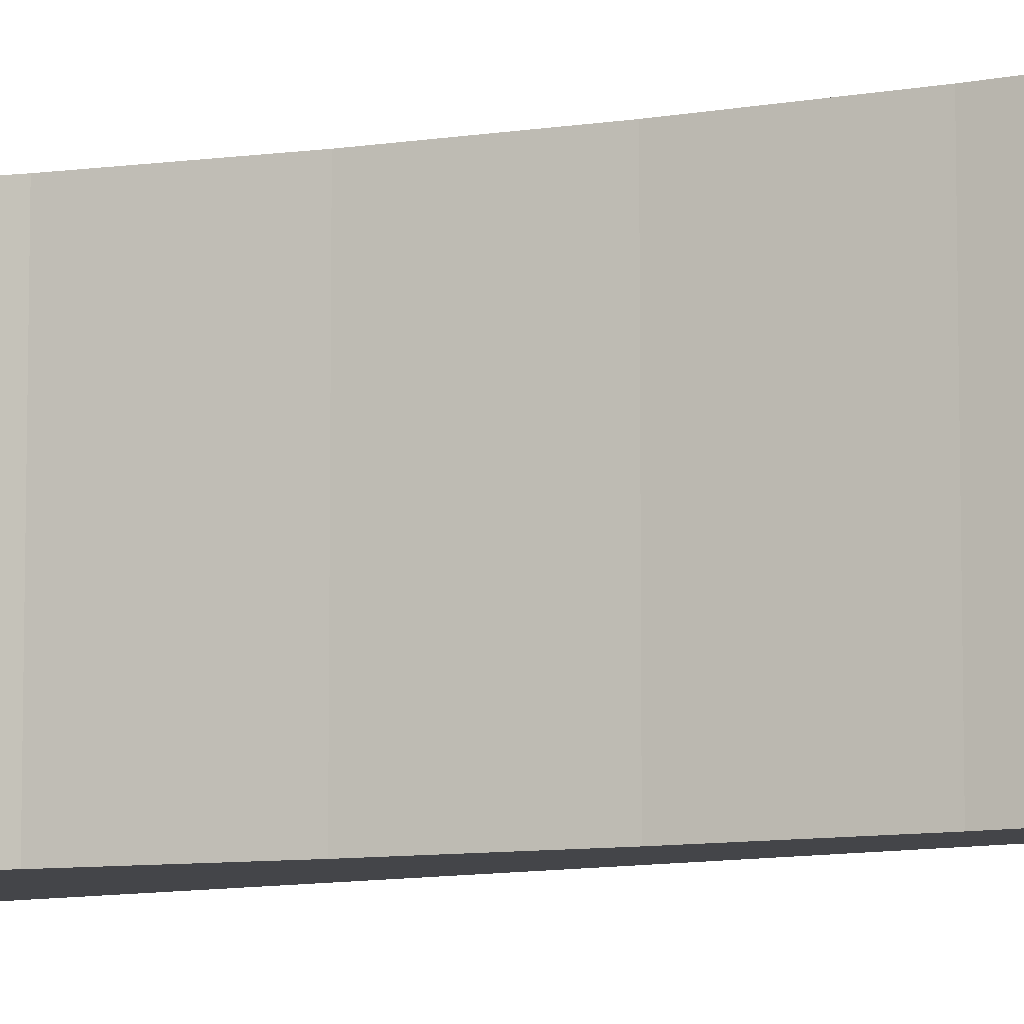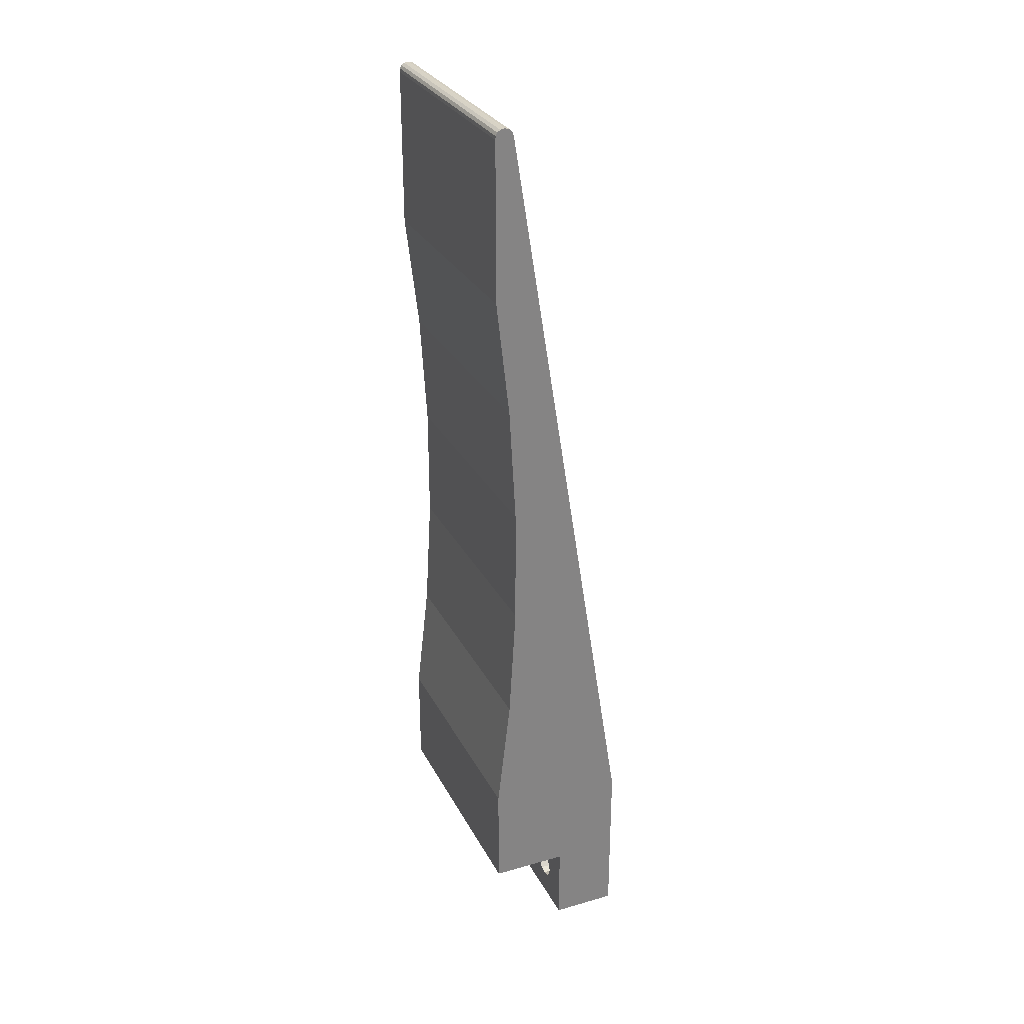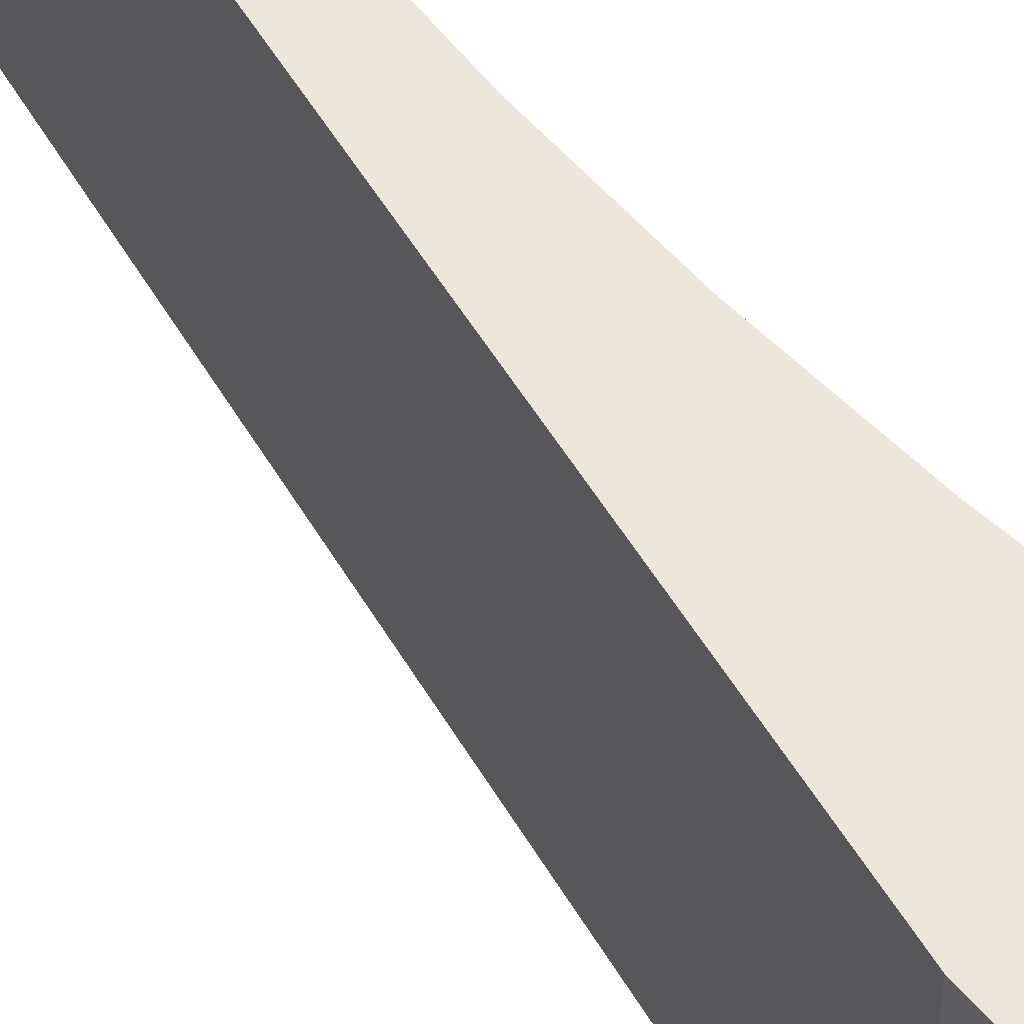
<metadata>
{"format":"obj","ext":"obj","renderer":"f3d","projection":"perspective","resolution":1024,"background":"white","views":[{"elev":-9.0,"azim":113.1,"up":"+Z"},{"elev":29.0,"azim":157.0,"up":"+Y"},{"elev":51.6,"azim":-38.3,"up":"+Z"}]}
</metadata>
<code>
v -0.034 0.2823 0.015
v -0.034 0.2696 0.015
v -0.034 0.2823 -0.015
v -0.034 0.2823 -0.015
v -0.034 0.2696 0.015
v -0.034 0.2696 -0.015
v -0.034 0.2823 0.015
v -0.034 0.2823 -0.015
v -0.0356 0.2962 -0.015
v -0.034 0.2823 0.015
v -0.0356 0.2962 -0.015
v -0.0356 0.2962 0.015
v -0.0356 0.2962 0.015
v -0.0356 0.2962 -0.015
v -0.0364 0.3101 -0.015
v -0.0356 0.2962 0.015
v -0.0364 0.3101 -0.015
v -0.0364 0.3101 0.015
v -0.0364 0.3101 0.015
v -0.0364 0.3101 -0.015
v -0.0364 0.324 -0.015
v -0.0364 0.3101 0.015
v -0.0364 0.324 -0.015
v -0.0364 0.324 0.015
v -0.0364 0.324 0.015
v -0.0364 0.324 -0.015
v -0.03561 0.338 -0.015
v -0.0364 0.324 0.015
v -0.03561 0.338 -0.015
v -0.03561 0.338 0.015
v -0.03561 0.338 0.015
v -0.03561 0.338 -0.015
v -0.03402 0.3518 -0.015
v -0.03561 0.338 0.015
v -0.03402 0.3518 -0.015
v -0.03402 0.3518 0.015
v -0.03401 0.3705 0.015
v -0.03402 0.3518 0.015
v -0.03401 0.3705 -0.015
v -0.03401 0.3705 -0.015
v -0.03402 0.3518 0.015
v -0.03402 0.3518 -0.015
v -0.03401 0.3705 0.015
v -0.03401 0.3705 -0.015
v -0.03404 0.3709 -0.015
v -0.03401 0.3705 0.015
v -0.03404 0.3709 -0.015
v -0.03404 0.3709 0.015
v -0.03404 0.3709 0.015
v -0.03404 0.3709 -0.015
v -0.03425 0.3713 -0.015
v -0.03404 0.3709 0.015
v -0.03425 0.3713 -0.015
v -0.03425 0.3713 0.015
v -0.03425 0.3713 0.015
v -0.03425 0.3713 -0.015
v -0.03459 0.3716 -0.015
v -0.03425 0.3713 0.015
v -0.03459 0.3716 -0.015
v -0.03459 0.3716 0.015
v -0.03459 0.3716 0.015
v -0.03459 0.3716 -0.015
v -0.035 0.3716 -0.015
v -0.03459 0.3716 0.015
v -0.035 0.3716 -0.015
v -0.035 0.3716 0.015
v -0.03515 0.3716 0.015
v -0.035 0.3716 0.015
v -0.03515 0.3716 -0.015
v -0.03515 0.3716 -0.015
v -0.035 0.3716 0.015
v -0.035 0.3716 -0.015
v -0.03515 0.3716 0.015
v -0.03515 0.3716 -0.015
v -0.0356 0.3715 -0.015
v -0.03515 0.3716 0.015
v -0.0356 0.3715 -0.015
v -0.0356 0.3715 0.015
v -0.0356 0.3715 0.015
v -0.0356 0.3715 -0.015
v -0.03596 0.3712 -0.015
v -0.0356 0.3715 0.015
v -0.03596 0.3712 -0.015
v -0.03596 0.3712 0.015
v -0.03596 0.3712 0.015
v -0.03596 0.3712 -0.015
v -0.03614 0.3708 -0.015
v -0.03596 0.3712 0.015
v -0.03614 0.3708 -0.015
v -0.03614 0.3708 0.015
v -0.0506 0.28 0.015
v -0.03614 0.3708 0.015
v -0.0506 0.28 -0.015
v -0.0506 0.28 -0.015
v -0.03614 0.3708 0.015
v -0.03614 0.3708 -0.015
v -0.0506 0.2631 -0.01087
v -0.0506 0.2638 -0.01152
v -0.0506 0.26 -0.015
v -0.0506 0.26 -0.015
v -0.0506 0.2638 -0.01152
v -0.0506 0.2646 -0.01175
v -0.0506 0.26 -0.015
v -0.0506 0.2646 -0.01175
v -0.0506 0.28 -0.015
v -0.0506 0.28 -0.015
v -0.0506 0.2646 -0.01175
v -0.0506 0.2655 -0.01152
v -0.0506 0.2655 -0.01152
v -0.0506 0.2662 -0.01087
v -0.0506 0.28 -0.015
v -0.0506 0.28 -0.015
v -0.0506 0.2662 -0.01087
v -0.0506 0.2664 -0.01
v -0.0506 0.28 -0.015
v -0.0506 0.2664 -0.01
v -0.0506 0.28 0.015
v -0.0506 0.28 0.015
v -0.0506 0.2664 -0.01
v -0.0506 0.2662 -0.009125
v -0.0506 0.28 0.015
v -0.0506 0.2662 -0.009125
v -0.0506 0.2655 -0.008484
v -0.0506 0.28 0.015
v -0.0506 0.2662 0.009125
v -0.0506 0.2664 0.01
v -0.0506 0.2646 0.01175
v -0.0506 0.26 0.015
v -0.0506 0.2655 0.01152
v -0.0506 0.2655 0.01152
v -0.0506 0.26 0.015
v -0.0506 0.28 0.015
v -0.0506 0.2655 0.01152
v -0.0506 0.28 0.015
v -0.0506 0.2662 0.01087
v -0.0506 0.2662 0.01087
v -0.0506 0.28 0.015
v -0.0506 0.2664 0.01
v -0.0506 0.2662 0.009125
v -0.0506 0.28 0.015
v -0.0506 0.2655 0.008484
v -0.0506 0.2655 0.008484
v -0.0506 0.28 0.015
v -0.0506 0.2655 -0.008484
v -0.0506 0.2655 0.008484
v -0.0506 0.2655 -0.008484
v -0.0506 0.2646 0.00825
v -0.0506 0.2646 0.00825
v -0.0506 0.2655 -0.008484
v -0.0506 0.2646 -0.00825
v -0.0506 0.2646 0.00825
v -0.0506 0.2646 -0.00825
v -0.0506 0.2638 0.008484
v -0.0506 0.2631 -0.01087
v -0.0506 0.26 -0.015
v -0.0506 0.2629 -0.01
v -0.0506 0.2629 -0.01
v -0.0506 0.26 -0.015
v -0.0506 0.26 0.015
v -0.0506 0.2629 -0.01
v -0.0506 0.26 0.015
v -0.0506 0.2631 -0.009125
v -0.0506 0.2646 0.01175
v -0.0506 0.2638 0.01152
v -0.0506 0.26 0.015
v -0.0506 0.26 0.015
v -0.0506 0.2638 0.01152
v -0.0506 0.2631 0.01087
v -0.0506 0.26 0.015
v -0.0506 0.2631 0.01087
v -0.0506 0.2629 0.01
v -0.0506 0.2631 -0.009125
v -0.0506 0.26 0.015
v -0.0506 0.2638 -0.008484
v -0.0506 0.2638 -0.008484
v -0.0506 0.26 0.015
v -0.0506 0.2629 0.01
v -0.0506 0.2638 -0.008484
v -0.0506 0.2629 0.01
v -0.0506 0.2646 -0.00825
v -0.0506 0.2646 -0.00825
v -0.0506 0.2629 0.01
v -0.0506 0.2631 0.009125
v -0.0506 0.2646 -0.00825
v -0.0506 0.2631 0.009125
v -0.0506 0.2638 0.008484
v -0.043 0.26 0.015
v -0.0506 0.26 0.015
v -0.043 0.26 -0.015
v -0.043 0.26 -0.015
v -0.0506 0.26 0.015
v -0.0506 0.26 -0.015
v -0.043 0.2664 -0.01
v -0.043 0.2696 -0.015
v -0.043 0.2662 -0.009125
v -0.043 0.2662 -0.009125
v -0.043 0.2696 -0.015
v -0.043 0.2696 0.015
v -0.043 0.2662 -0.009125
v -0.043 0.2696 0.015
v -0.043 0.2655 -0.008484
v -0.043 0.2646 -0.01175
v -0.043 0.26 -0.015
v -0.043 0.2655 -0.01152
v -0.043 0.2655 -0.01152
v -0.043 0.26 -0.015
v -0.043 0.2696 -0.015
v -0.043 0.2655 -0.01152
v -0.043 0.2696 -0.015
v -0.043 0.2662 -0.01087
v -0.043 0.2662 -0.01087
v -0.043 0.2696 -0.015
v -0.043 0.2664 -0.01
v -0.043 0.2629 0.01
v -0.043 0.26 0.015
v -0.043 0.26 -0.015
v -0.043 0.26 0.015
v -0.043 0.2646 0.01175
v -0.043 0.2696 0.015
v -0.043 0.2696 0.015
v -0.043 0.2646 0.01175
v -0.043 0.2655 0.01152
v -0.043 0.2696 0.015
v -0.043 0.2655 0.01152
v -0.043 0.2662 0.01087
v -0.043 0.2629 0.01
v -0.043 0.2631 0.01087
v -0.043 0.26 0.015
v -0.043 0.26 0.015
v -0.043 0.2631 0.01087
v -0.043 0.2638 0.01152
v -0.043 0.26 0.015
v -0.043 0.2638 0.01152
v -0.043 0.2646 0.01175
v -0.043 0.2646 -0.01175
v -0.043 0.2638 -0.01152
v -0.043 0.26 -0.015
v -0.043 0.26 -0.015
v -0.043 0.2638 -0.01152
v -0.043 0.2631 -0.01087
v -0.043 0.26 -0.015
v -0.043 0.2631 -0.01087
v -0.043 0.2629 -0.01
v -0.043 0.2631 -0.009125
v -0.043 0.2646 0.00825
v -0.043 0.2629 -0.01
v -0.043 0.2629 -0.01
v -0.043 0.2646 0.00825
v -0.043 0.2638 0.008484
v -0.043 0.2629 -0.01
v -0.043 0.2638 0.008484
v -0.043 0.26 -0.015
v -0.043 0.26 -0.015
v -0.043 0.2638 0.008484
v -0.043 0.2631 0.009125
v -0.043 0.26 -0.015
v -0.043 0.2631 0.009125
v -0.043 0.2629 0.01
v -0.043 0.2631 -0.009125
v -0.043 0.2638 -0.008484
v -0.043 0.2646 0.00825
v -0.043 0.2646 0.00825
v -0.043 0.2638 -0.008484
v -0.043 0.2646 -0.00825
v -0.043 0.2646 0.00825
v -0.043 0.2646 -0.00825
v -0.043 0.2655 0.008484
v -0.043 0.2655 0.008484
v -0.043 0.2646 -0.00825
v -0.043 0.2655 -0.008484
v -0.043 0.2655 0.008484
v -0.043 0.2655 -0.008484
v -0.043 0.2662 0.009125
v -0.043 0.2662 0.009125
v -0.043 0.2655 -0.008484
v -0.043 0.2696 0.015
v -0.043 0.2662 0.009125
v -0.043 0.2696 0.015
v -0.043 0.2664 0.01
v -0.043 0.2664 0.01
v -0.043 0.2696 0.015
v -0.043 0.2662 0.01087
v -0.034 0.2696 0.015
v -0.043 0.2696 0.015
v -0.034 0.2696 -0.015
v -0.034 0.2696 -0.015
v -0.043 0.2696 0.015
v -0.043 0.2696 -0.015
v -0.0356 0.3715 0.015
v -0.03596 0.3712 0.015
v -0.03614 0.3708 0.015
v -0.0506 0.26 0.015
v -0.043 0.26 0.015
v -0.0506 0.28 0.015
v -0.0506 0.28 0.015
v -0.043 0.26 0.015
v -0.043 0.2696 0.015
v -0.0356 0.2962 0.015
v -0.0364 0.3101 0.015
v -0.0506 0.28 0.015
v -0.0506 0.28 0.015
v -0.0364 0.3101 0.015
v -0.0364 0.324 0.015
v -0.043 0.2696 0.015
v -0.034 0.2696 0.015
v -0.0506 0.28 0.015
v -0.0506 0.28 0.015
v -0.034 0.2696 0.015
v -0.034 0.2823 0.015
v -0.0506 0.28 0.015
v -0.034 0.2823 0.015
v -0.0356 0.2962 0.015
v -0.03401 0.3705 0.015
v -0.035 0.3716 0.015
v -0.03515 0.3716 0.015
v -0.03459 0.3716 0.015
v -0.035 0.3716 0.015
v -0.03425 0.3713 0.015
v -0.03425 0.3713 0.015
v -0.035 0.3716 0.015
v -0.03401 0.3705 0.015
v -0.03425 0.3713 0.015
v -0.03401 0.3705 0.015
v -0.03404 0.3709 0.015
v -0.03515 0.3716 0.015
v -0.0356 0.3715 0.015
v -0.03401 0.3705 0.015
v -0.03401 0.3705 0.015
v -0.0356 0.3715 0.015
v -0.03614 0.3708 0.015
v -0.03401 0.3705 0.015
v -0.03614 0.3708 0.015
v -0.03402 0.3518 0.015
v -0.03402 0.3518 0.015
v -0.03614 0.3708 0.015
v -0.0506 0.28 0.015
v -0.03402 0.3518 0.015
v -0.0506 0.28 0.015
v -0.03561 0.338 0.015
v -0.03561 0.338 0.015
v -0.0506 0.28 0.015
v -0.0364 0.324 0.015
v -0.043 0.26 -0.015
v -0.0506 0.26 -0.015
v -0.043 0.2696 -0.015
v -0.043 0.2696 -0.015
v -0.0506 0.26 -0.015
v -0.0506 0.28 -0.015
v -0.0364 0.3101 -0.015
v -0.0506 0.28 -0.015
v -0.0364 0.324 -0.015
v -0.0364 0.324 -0.015
v -0.0506 0.28 -0.015
v -0.03561 0.338 -0.015
v -0.03515 0.3716 -0.015
v -0.035 0.3716 -0.015
v -0.03401 0.3705 -0.015
v -0.034 0.2696 -0.015
v -0.043 0.2696 -0.015
v -0.034 0.2823 -0.015
v -0.034 0.2823 -0.015
v -0.043 0.2696 -0.015
v -0.0506 0.28 -0.015
v -0.034 0.2823 -0.015
v -0.0506 0.28 -0.015
v -0.0356 0.2962 -0.015
v -0.0356 0.2962 -0.015
v -0.0506 0.28 -0.015
v -0.0364 0.3101 -0.015
v -0.03515 0.3716 -0.015
v -0.03401 0.3705 -0.015
v -0.0356 0.3715 -0.015
v -0.035 0.3716 -0.015
v -0.03459 0.3716 -0.015
v -0.03401 0.3705 -0.015
v -0.03401 0.3705 -0.015
v -0.03459 0.3716 -0.015
v -0.03425 0.3713 -0.015
v -0.03401 0.3705 -0.015
v -0.03425 0.3713 -0.015
v -0.03404 0.3709 -0.015
v -0.03561 0.338 -0.015
v -0.0506 0.28 -0.015
v -0.03402 0.3518 -0.015
v -0.03402 0.3518 -0.015
v -0.0506 0.28 -0.015
v -0.03614 0.3708 -0.015
v -0.03402 0.3518 -0.015
v -0.03614 0.3708 -0.015
v -0.03401 0.3705 -0.015
v -0.03401 0.3705 -0.015
v -0.03614 0.3708 -0.015
v -0.03596 0.3712 -0.015
v -0.03401 0.3705 -0.015
v -0.03596 0.3712 -0.015
v -0.0356 0.3715 -0.015
v -0.043 0.2638 -0.008484
v -0.0506 0.2646 -0.00825
v -0.043 0.2646 -0.00825
v -0.043 0.2646 -0.00825
v -0.0506 0.2646 -0.00825
v -0.0506 0.2655 -0.008484
v -0.043 0.2646 -0.00825
v -0.0506 0.2655 -0.008484
v -0.043 0.2655 -0.008484
v -0.043 0.2655 -0.008484
v -0.0506 0.2655 -0.008484
v -0.0506 0.2662 -0.009125
v -0.043 0.2655 -0.008484
v -0.0506 0.2662 -0.009125
v -0.043 0.2662 -0.009125
v -0.043 0.2662 -0.009125
v -0.0506 0.2662 -0.009125
v -0.0506 0.2664 -0.01
v -0.043 0.2662 -0.009125
v -0.0506 0.2664 -0.01
v -0.043 0.2664 -0.01
v -0.043 0.2664 -0.01
v -0.0506 0.2664 -0.01
v -0.0506 0.2662 -0.01087
v -0.043 0.2664 -0.01
v -0.0506 0.2662 -0.01087
v -0.043 0.2662 -0.01087
v -0.043 0.2662 -0.01087
v -0.0506 0.2662 -0.01087
v -0.0506 0.2655 -0.01152
v -0.043 0.2662 -0.01087
v -0.0506 0.2655 -0.01152
v -0.043 0.2655 -0.01152
v -0.043 0.2655 -0.01152
v -0.0506 0.2655 -0.01152
v -0.0506 0.2646 -0.01175
v -0.043 0.2655 -0.01152
v -0.0506 0.2646 -0.01175
v -0.043 0.2646 -0.01175
v -0.043 0.2646 -0.01175
v -0.0506 0.2646 -0.01175
v -0.0506 0.2638 -0.01152
v -0.043 0.2646 -0.01175
v -0.0506 0.2638 -0.01152
v -0.043 0.2638 -0.01152
v -0.043 0.2638 -0.01152
v -0.0506 0.2638 -0.01152
v -0.0506 0.2631 -0.01087
v -0.043 0.2638 -0.01152
v -0.0506 0.2631 -0.01087
v -0.043 0.2631 -0.01087
v -0.043 0.2631 -0.01087
v -0.0506 0.2631 -0.01087
v -0.0506 0.2629 -0.01
v -0.043 0.2631 -0.01087
v -0.0506 0.2629 -0.01
v -0.043 0.2629 -0.01
v -0.043 0.2629 -0.01
v -0.0506 0.2629 -0.01
v -0.0506 0.2631 -0.009125
v -0.043 0.2629 -0.01
v -0.0506 0.2631 -0.009125
v -0.043 0.2631 -0.009125
v -0.043 0.2631 -0.009125
v -0.0506 0.2631 -0.009125
v -0.0506 0.2638 -0.008484
v -0.043 0.2631 -0.009125
v -0.0506 0.2638 -0.008484
v -0.043 0.2638 -0.008484
v -0.043 0.2638 -0.008484
v -0.0506 0.2638 -0.008484
v -0.0506 0.2646 -0.00825
v -0.043 0.2638 0.01152
v -0.0506 0.2646 0.01175
v -0.043 0.2646 0.01175
v -0.043 0.2646 0.01175
v -0.0506 0.2646 0.01175
v -0.0506 0.2655 0.01152
v -0.043 0.2646 0.01175
v -0.0506 0.2655 0.01152
v -0.043 0.2655 0.01152
v -0.043 0.2655 0.01152
v -0.0506 0.2655 0.01152
v -0.0506 0.2662 0.01087
v -0.043 0.2655 0.01152
v -0.0506 0.2662 0.01087
v -0.043 0.2662 0.01087
v -0.043 0.2662 0.01087
v -0.0506 0.2662 0.01087
v -0.0506 0.2664 0.01
v -0.043 0.2662 0.01087
v -0.0506 0.2664 0.01
v -0.043 0.2664 0.01
v -0.043 0.2664 0.01
v -0.0506 0.2664 0.01
v -0.0506 0.2662 0.009125
v -0.043 0.2664 0.01
v -0.0506 0.2662 0.009125
v -0.043 0.2662 0.009125
v -0.043 0.2662 0.009125
v -0.0506 0.2662 0.009125
v -0.0506 0.2655 0.008484
v -0.043 0.2662 0.009125
v -0.0506 0.2655 0.008484
v -0.043 0.2655 0.008484
v -0.043 0.2655 0.008484
v -0.0506 0.2655 0.008484
v -0.0506 0.2646 0.00825
v -0.043 0.2655 0.008484
v -0.0506 0.2646 0.00825
v -0.043 0.2646 0.00825
v -0.043 0.2646 0.00825
v -0.0506 0.2646 0.00825
v -0.0506 0.2638 0.008484
v -0.043 0.2646 0.00825
v -0.0506 0.2638 0.008484
v -0.043 0.2638 0.008484
v -0.043 0.2638 0.008484
v -0.0506 0.2638 0.008484
v -0.0506 0.2631 0.009125
v -0.043 0.2638 0.008484
v -0.0506 0.2631 0.009125
v -0.043 0.2631 0.009125
v -0.043 0.2631 0.009125
v -0.0506 0.2631 0.009125
v -0.0506 0.2629 0.01
v -0.043 0.2631 0.009125
v -0.0506 0.2629 0.01
v -0.043 0.2629 0.01
v -0.043 0.2629 0.01
v -0.0506 0.2629 0.01
v -0.0506 0.2631 0.01087
v -0.043 0.2629 0.01
v -0.0506 0.2631 0.01087
v -0.043 0.2631 0.01087
v -0.043 0.2631 0.01087
v -0.0506 0.2631 0.01087
v -0.0506 0.2638 0.01152
v -0.043 0.2631 0.01087
v -0.0506 0.2638 0.01152
v -0.043 0.2638 0.01152
v -0.043 0.2638 0.01152
v -0.0506 0.2638 0.01152
v -0.0506 0.2646 0.01175
f 1 2 3
f 4 5 6
f 7 8 9
f 10 11 12
f 13 14 15
f 16 17 18
f 19 20 21
f 22 23 24
f 25 26 27
f 28 29 30
f 31 32 33
f 34 35 36
f 37 38 39
f 40 41 42
f 43 44 45
f 46 47 48
f 49 50 51
f 52 53 54
f 55 56 57
f 58 59 60
f 61 62 63
f 64 65 66
f 67 68 69
f 70 71 72
f 73 74 75
f 76 77 78
f 79 80 81
f 82 83 84
f 85 86 87
f 88 89 90
f 91 92 93
f 94 95 96
f 97 98 99
f 100 101 102
f 103 104 105
f 106 107 108
f 109 110 111
f 112 113 114
f 115 116 117
f 118 119 120
f 121 122 123
f 124 125 126
f 127 128 129
f 130 131 132
f 133 134 135
f 136 137 138
f 139 140 141
f 142 143 144
f 145 146 147
f 148 149 150
f 151 152 153
f 154 155 156
f 157 158 159
f 160 161 162
f 163 164 165
f 166 167 168
f 169 170 171
f 172 173 174
f 175 176 177
f 178 179 180
f 181 182 183
f 184 185 186
f 187 188 189
f 190 191 192
f 193 194 195
f 196 197 198
f 199 200 201
f 202 203 204
f 205 206 207
f 208 209 210
f 211 212 213
f 214 215 216
f 217 218 219
f 220 221 222
f 223 224 225
f 226 227 228
f 229 230 231
f 232 233 234
f 235 236 237
f 238 239 240
f 241 242 243
f 244 245 246
f 247 248 249
f 250 251 252
f 253 254 255
f 256 257 258
f 259 260 261
f 262 263 264
f 265 266 267
f 268 269 270
f 271 272 273
f 274 275 276
f 277 278 279
f 280 281 282
f 283 284 285
f 286 287 288
f 289 290 291
f 292 293 294
f 295 296 297
f 298 299 300
f 301 302 303
f 304 305 306
f 307 308 309
f 310 311 312
f 313 314 315
f 316 317 318
f 319 320 321
f 322 323 324
f 325 326 327
f 328 329 330
f 331 332 333
f 334 335 336
f 337 338 339
f 340 341 342
f 343 344 345
f 346 347 348
f 349 350 351
f 352 353 354
f 355 356 357
f 358 359 360
f 361 362 363
f 364 365 366
f 367 368 369
f 370 371 372
f 373 374 375
f 376 377 378
f 379 380 381
f 382 383 384
f 385 386 387
f 388 389 390
f 391 392 393
f 394 395 396
f 397 398 399
f 400 401 402
f 403 404 405
f 406 407 408
f 409 410 411
f 412 413 414
f 415 416 417
f 418 419 420
f 421 422 423
f 424 425 426
f 427 428 429
f 430 431 432
f 433 434 435
f 436 437 438
f 439 440 441
f 442 443 444
f 445 446 447
f 448 449 450
f 451 452 453
f 454 455 456
f 457 458 459
f 460 461 462
f 463 464 465
f 466 467 468
f 469 470 471
f 472 473 474
f 475 476 477
f 478 479 480
f 481 482 483
f 484 485 486
f 487 488 489
f 490 491 492
f 493 494 495
f 496 497 498
f 499 500 501
f 502 503 504
f 505 506 507
f 508 509 510
f 511 512 513
f 514 515 516
f 517 518 519
f 520 521 522
f 523 524 525
f 526 527 528
f 529 530 531
f 532 533 534
f 535 536 537
f 538 539 540

</code>
